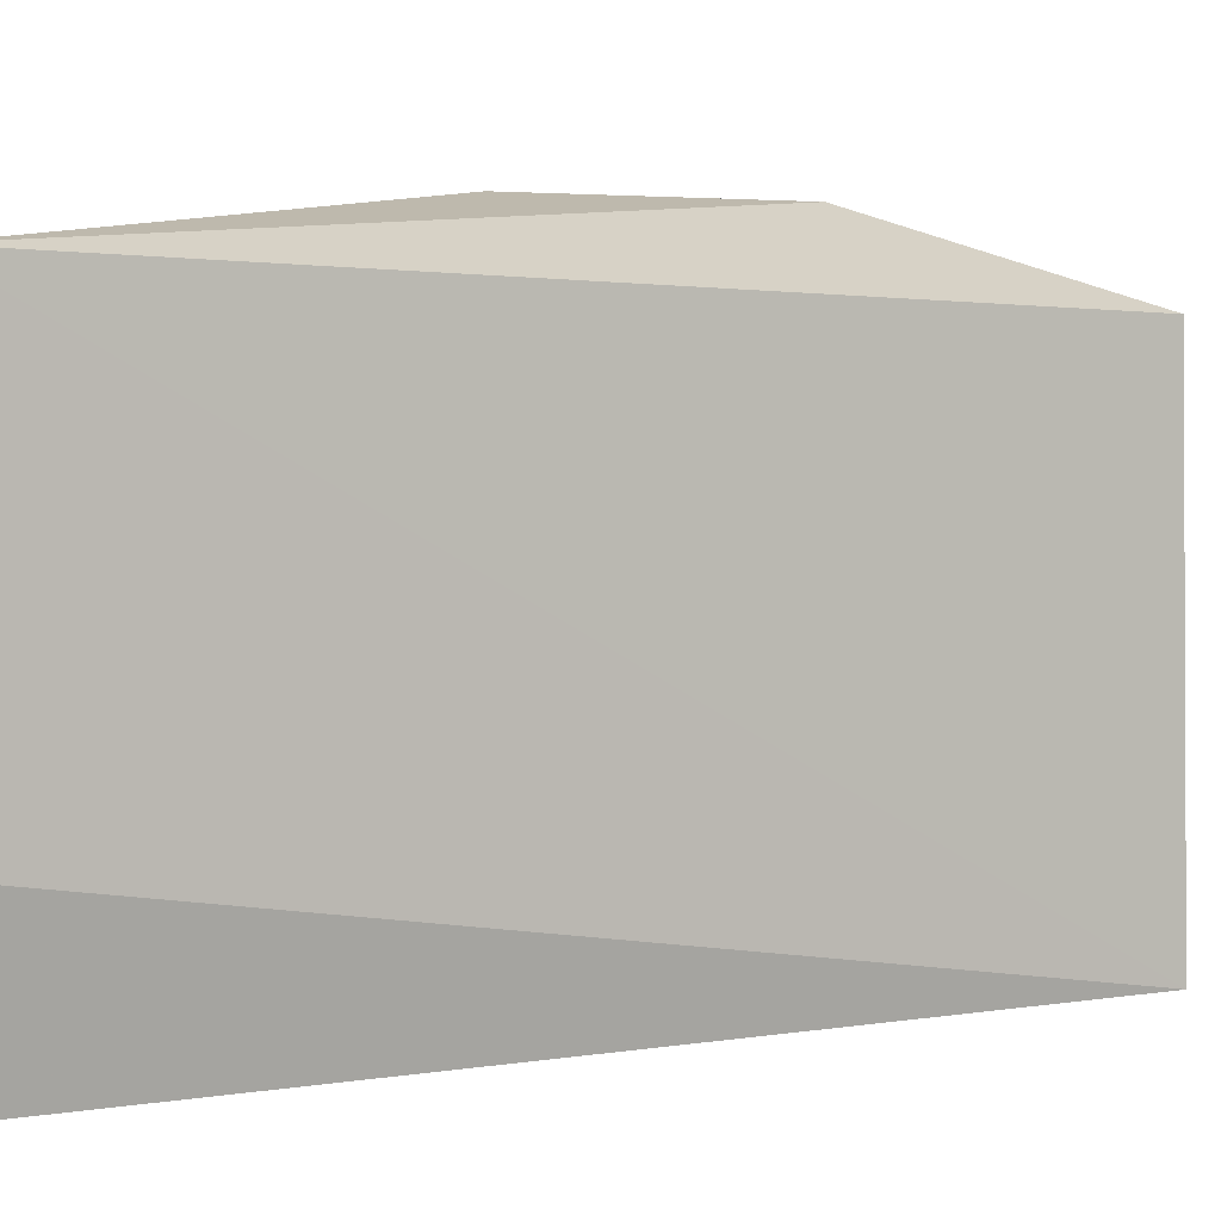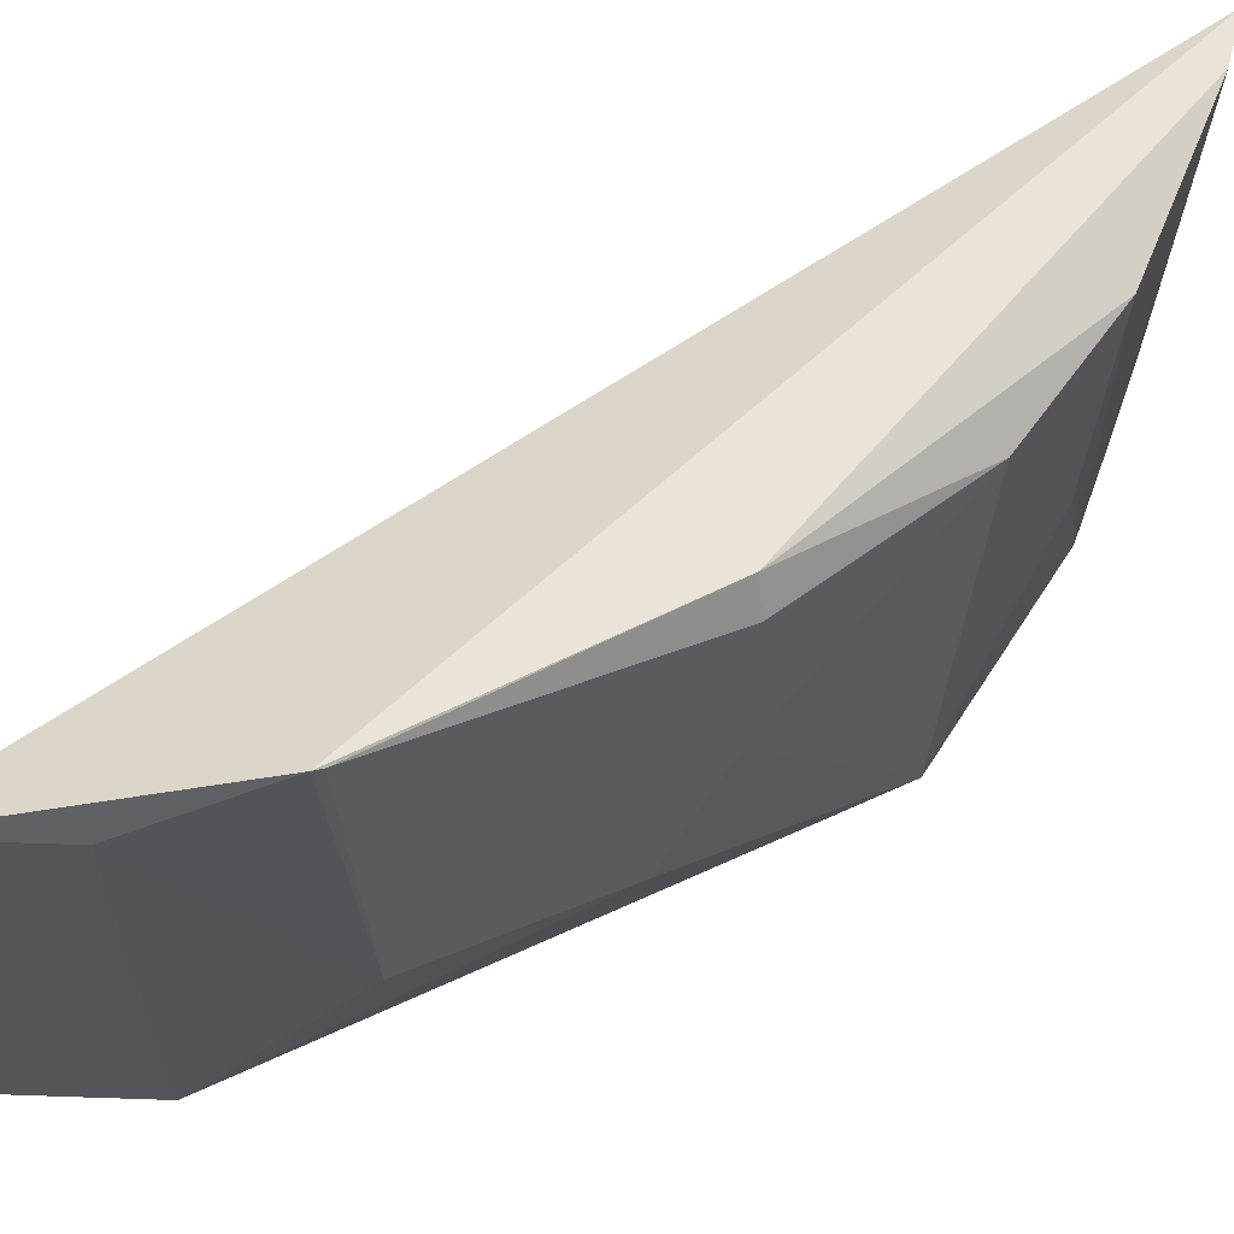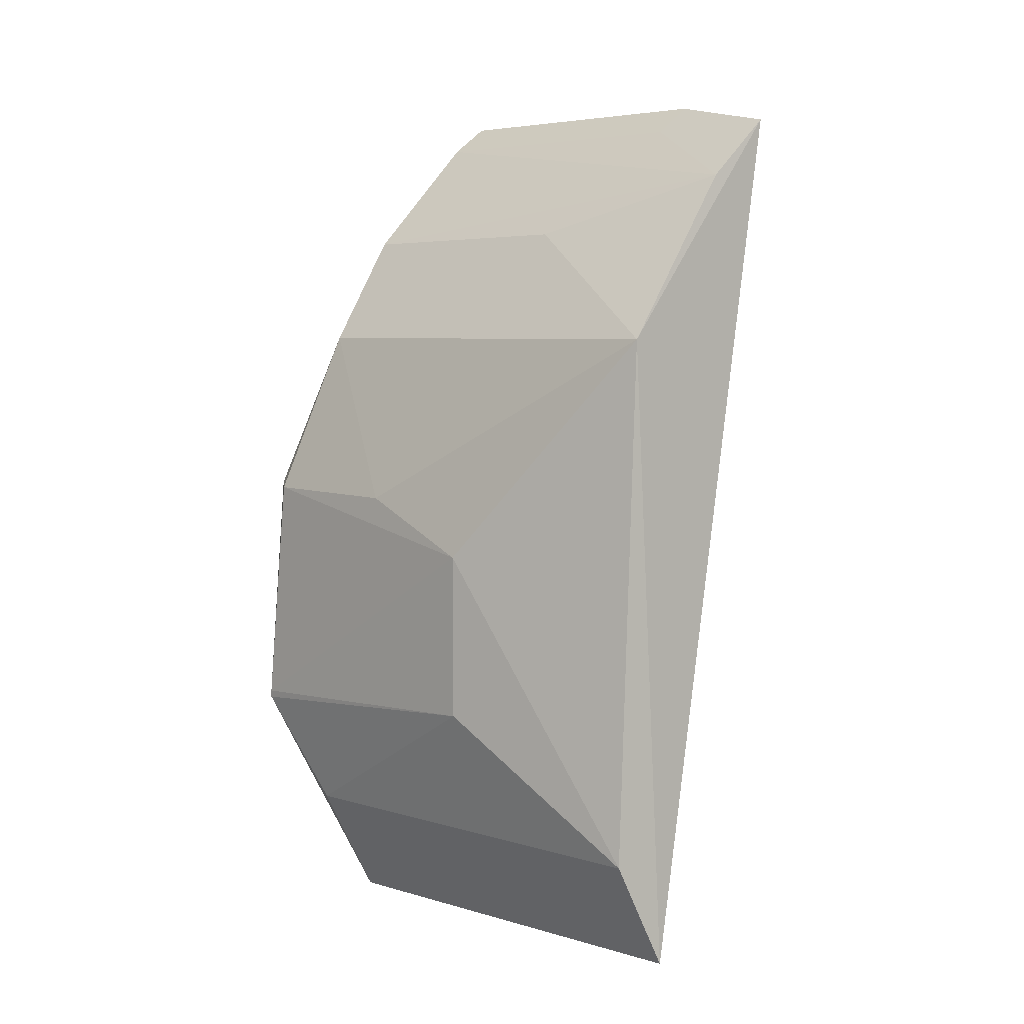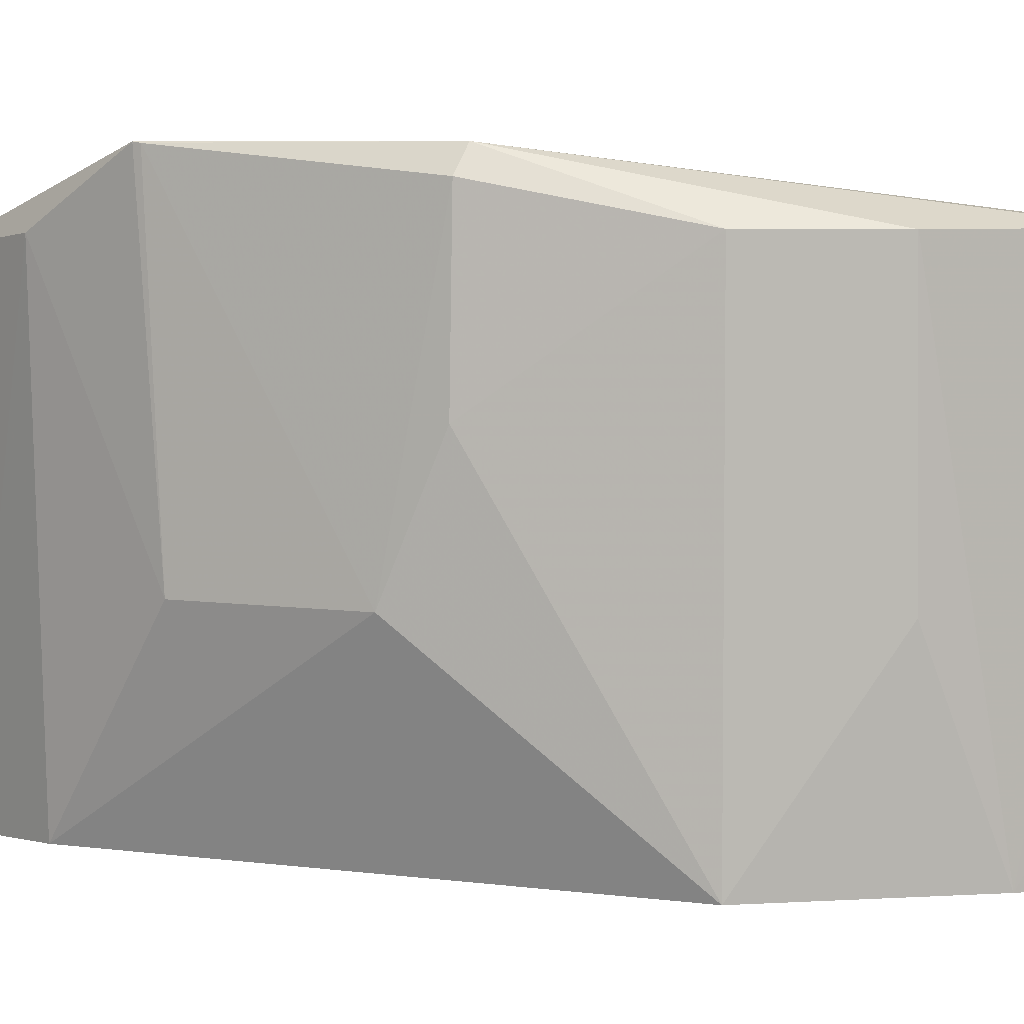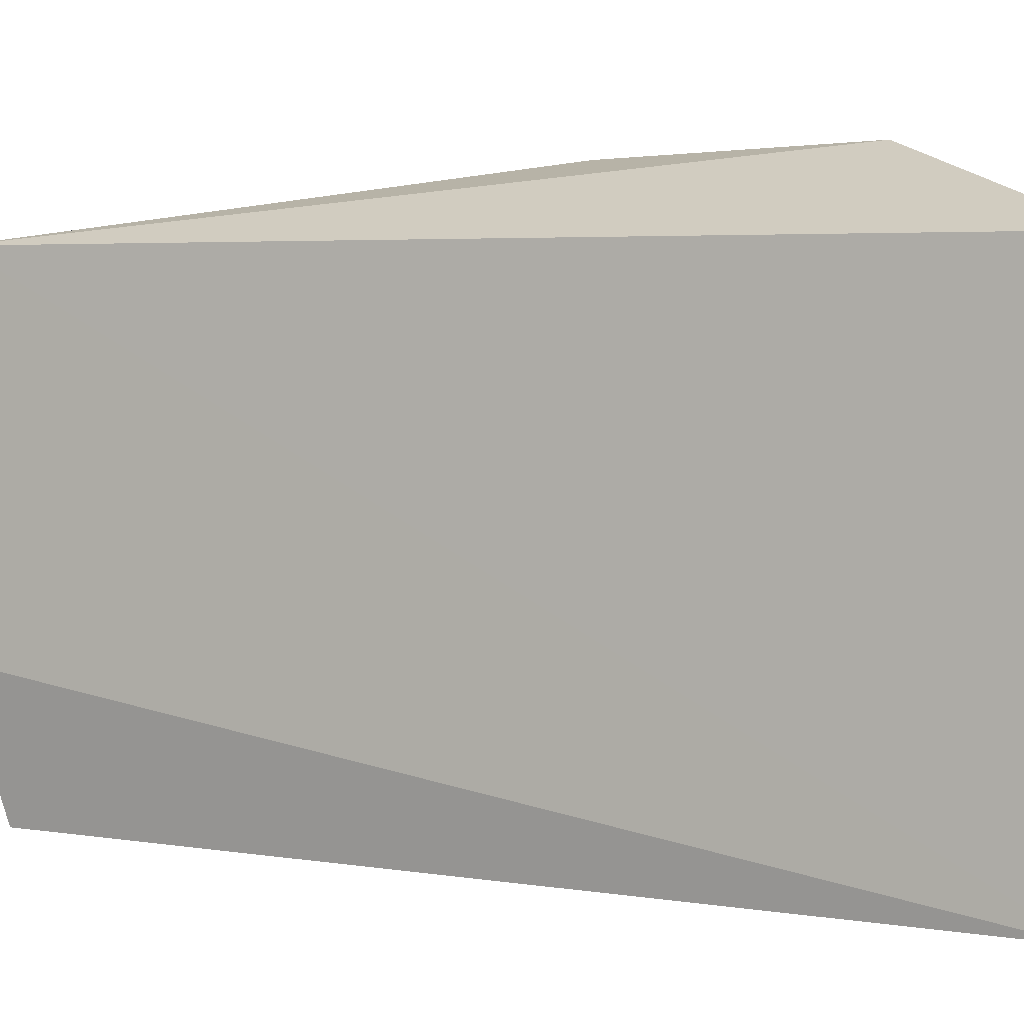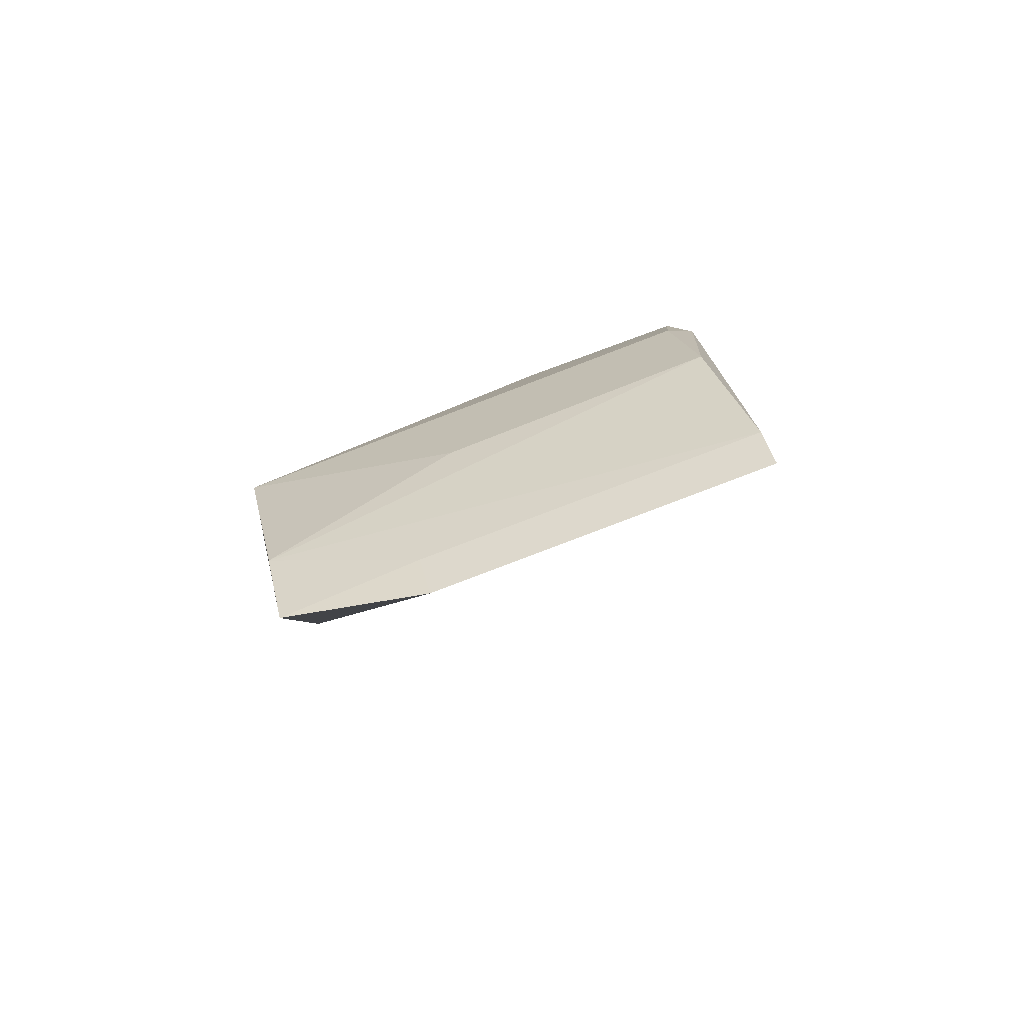
<metadata>
{"format":"obj","ext":"obj","renderer":"f3d","projection":"perspective","resolution":1024,"background":"white","views":[{"elev":2.2,"azim":-115.5,"up":"+Z"},{"elev":63.3,"azim":67.4,"up":"+Z"},{"elev":4.5,"azim":136.9,"up":"+Y"},{"elev":5.1,"azim":115.2,"up":"+Z"},{"elev":2.7,"azim":-49.4,"up":"+Z"},{"elev":76.8,"azim":-109.3,"up":"+Y"}]}
</metadata>
<code>
v 0.03095 0.006082 0.1037
v 0.0318 -0.005655 0.1038
v 0.02838 0.01359 0.07987
v 0.01982 0.02428 0.07977
v 0.01892 0.02572 0.1009
v 0.02699 -0.01586 0.07948
v 0.03169 0.003091 0.08893
v 0.02602 0.01898 0.101
v 0.01853 0.02551 0.08584
v 0.0277 -0.01609 0.1004
v 0.03174 0.005877 0.1026
v 0.02941 -0.0109 0.07988
v 0.02065 0.0244 0.101
v 0.02292 0.02143 0.07991
v 0.03185 -0.005305 0.1038
v 0.03159 0.005675 0.09496
v 0.02915 0.01387 0.101
v 0.03029 -0.0109 0.1009
v 0.02025 0.02419 0.08592
v 0.02551 0.01895 0.08889
v 0.03165 -0.004705 0.08895
f 5 2 1
f 6 4 3
f 9 6 5
f 9 4 6
f 10 2 5
f 10 5 6
f 12 6 3
f 12 3 7
f 13 5 1
f 13 1 8
f 13 9 5
f 14 3 4
f 14 13 8
f 15 11 1
f 15 1 2
f 15 7 11
f 16 11 7
f 16 7 3
f 17 8 1
f 17 1 11
f 17 16 3
f 17 11 16
f 18 10 6
f 18 6 12
f 18 2 10
f 19 4 9
f 19 9 13
f 19 14 4
f 19 13 14
f 20 14 8
f 20 3 14
f 20 17 3
f 20 8 17
f 21 12 7
f 21 7 15
f 21 15 2
f 21 18 12
f 21 2 18

</code>
